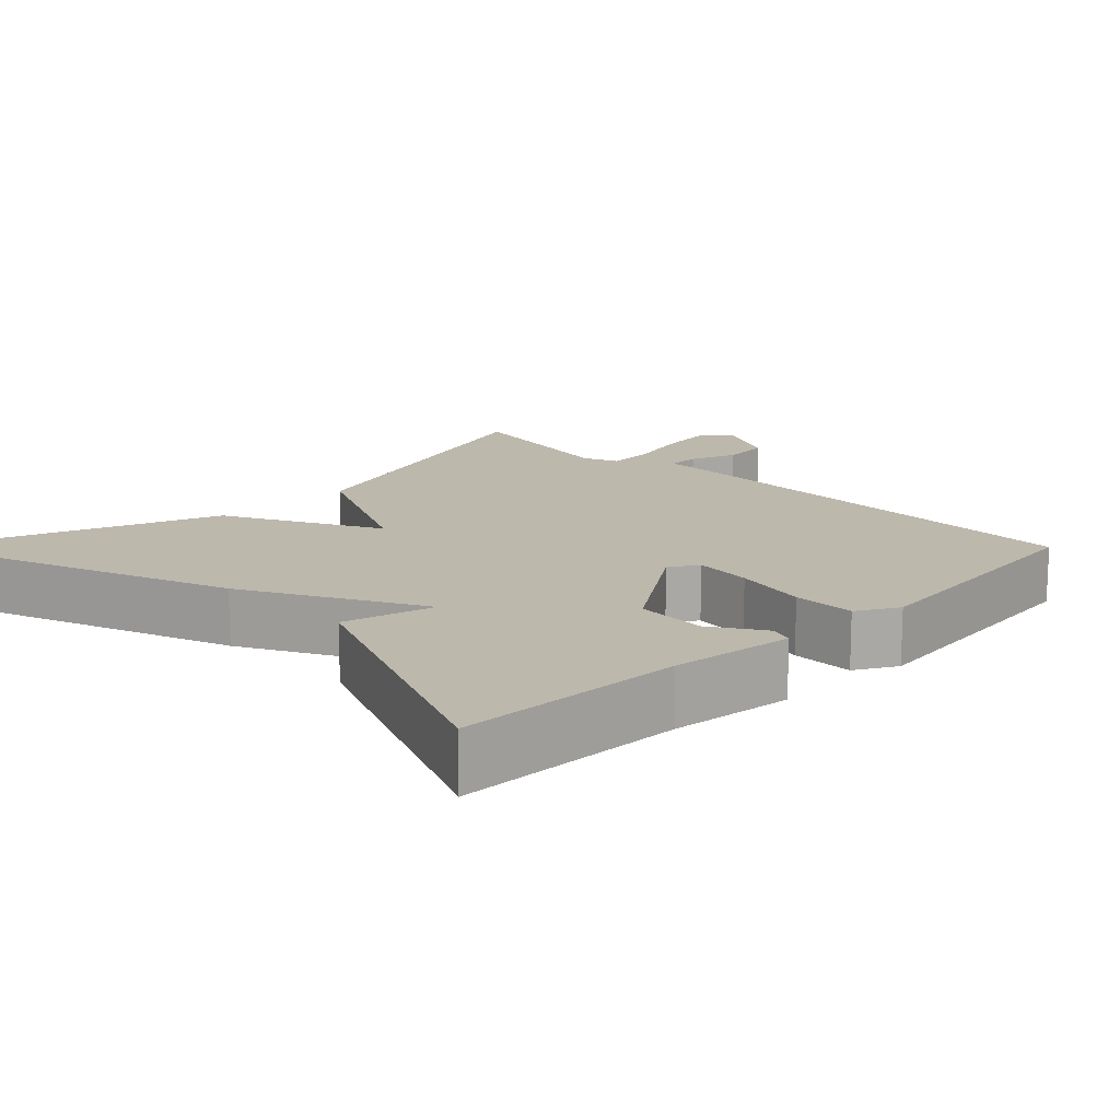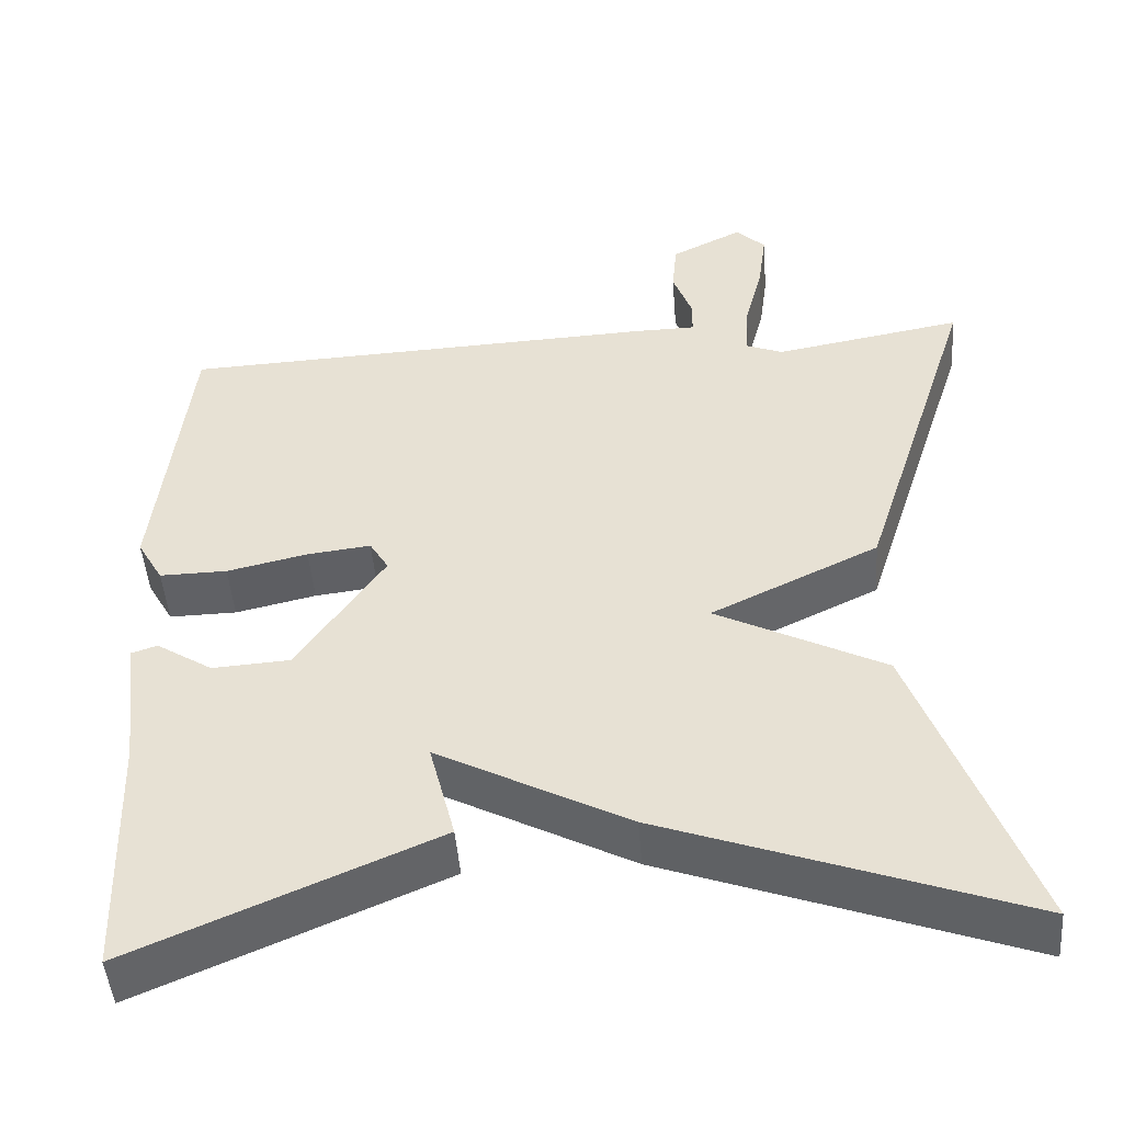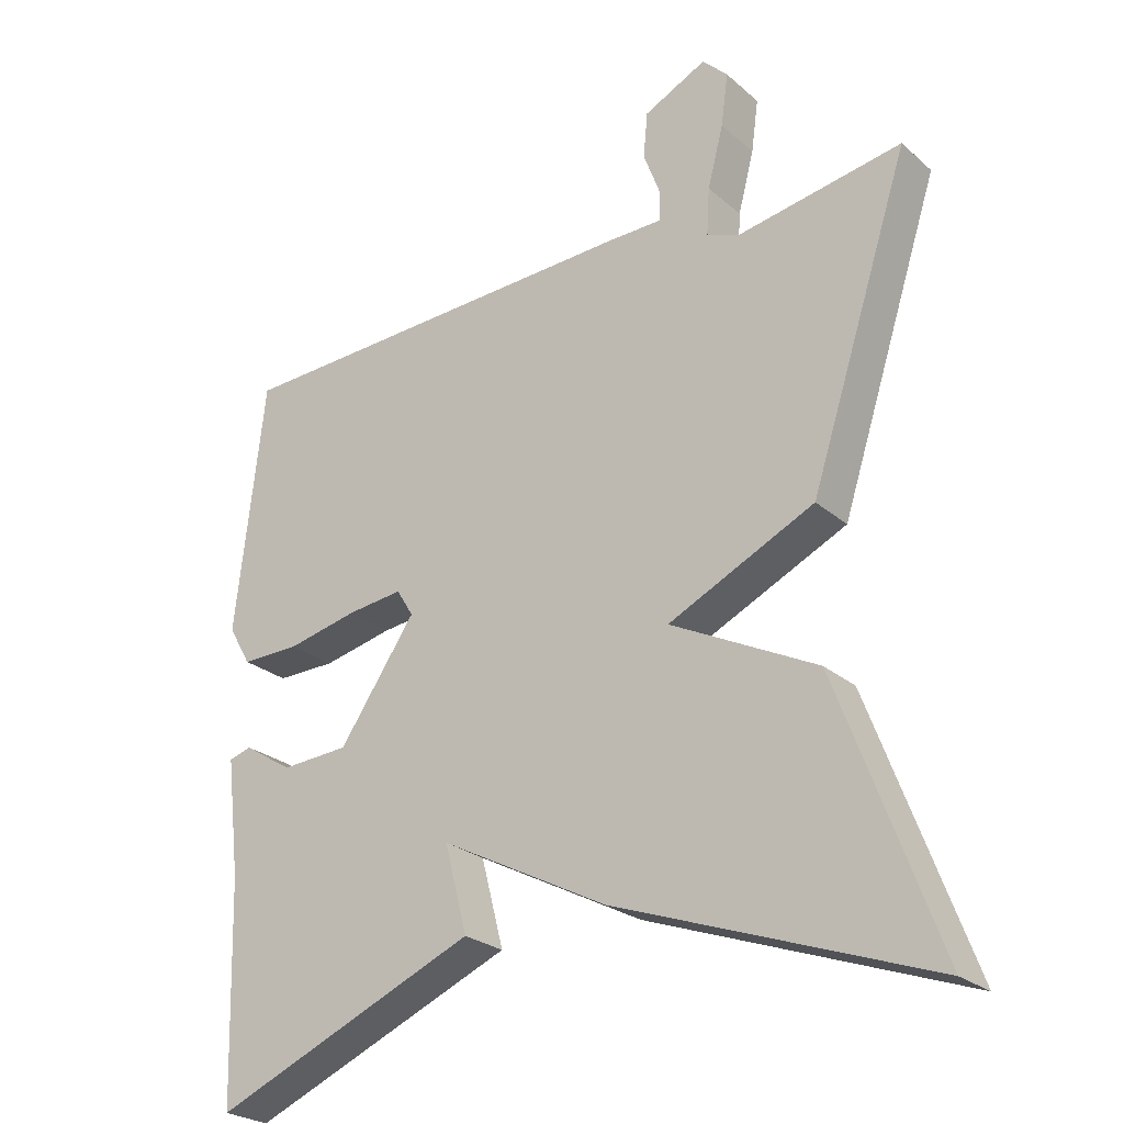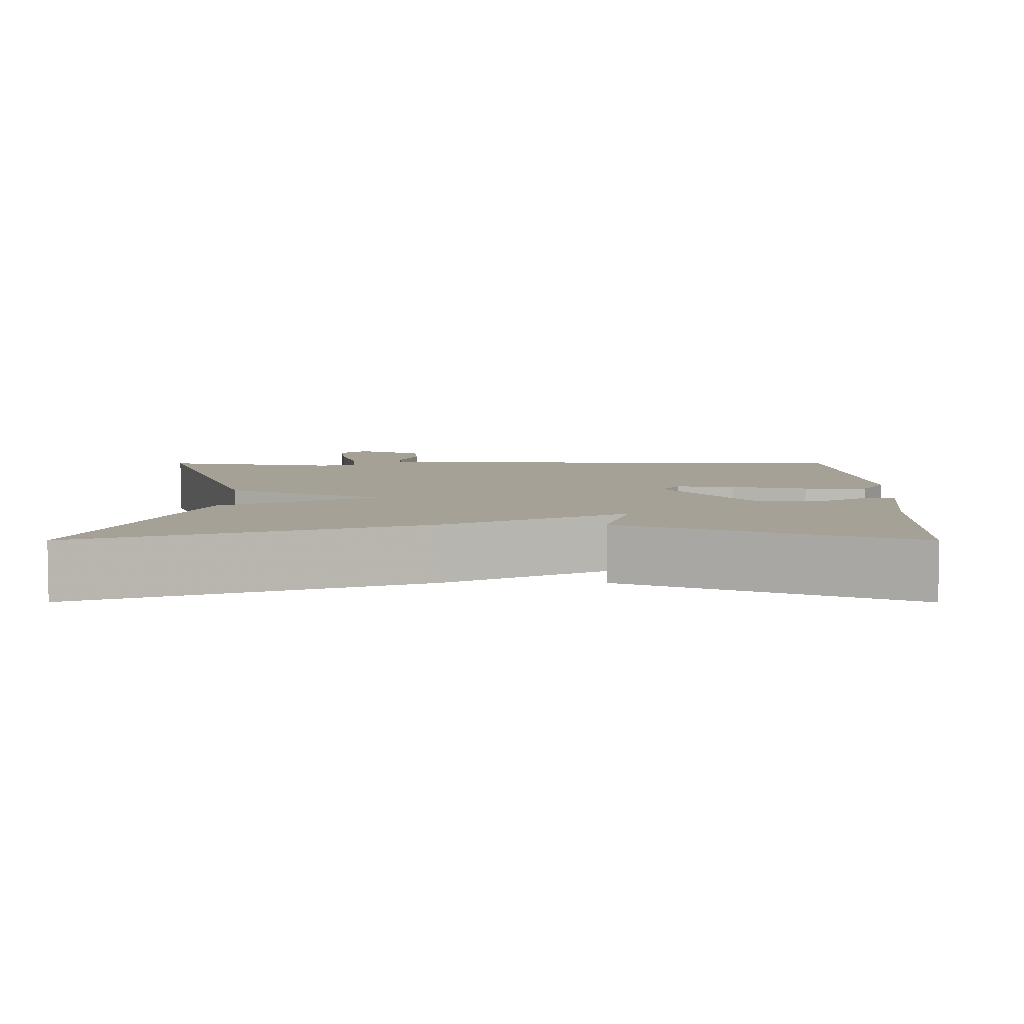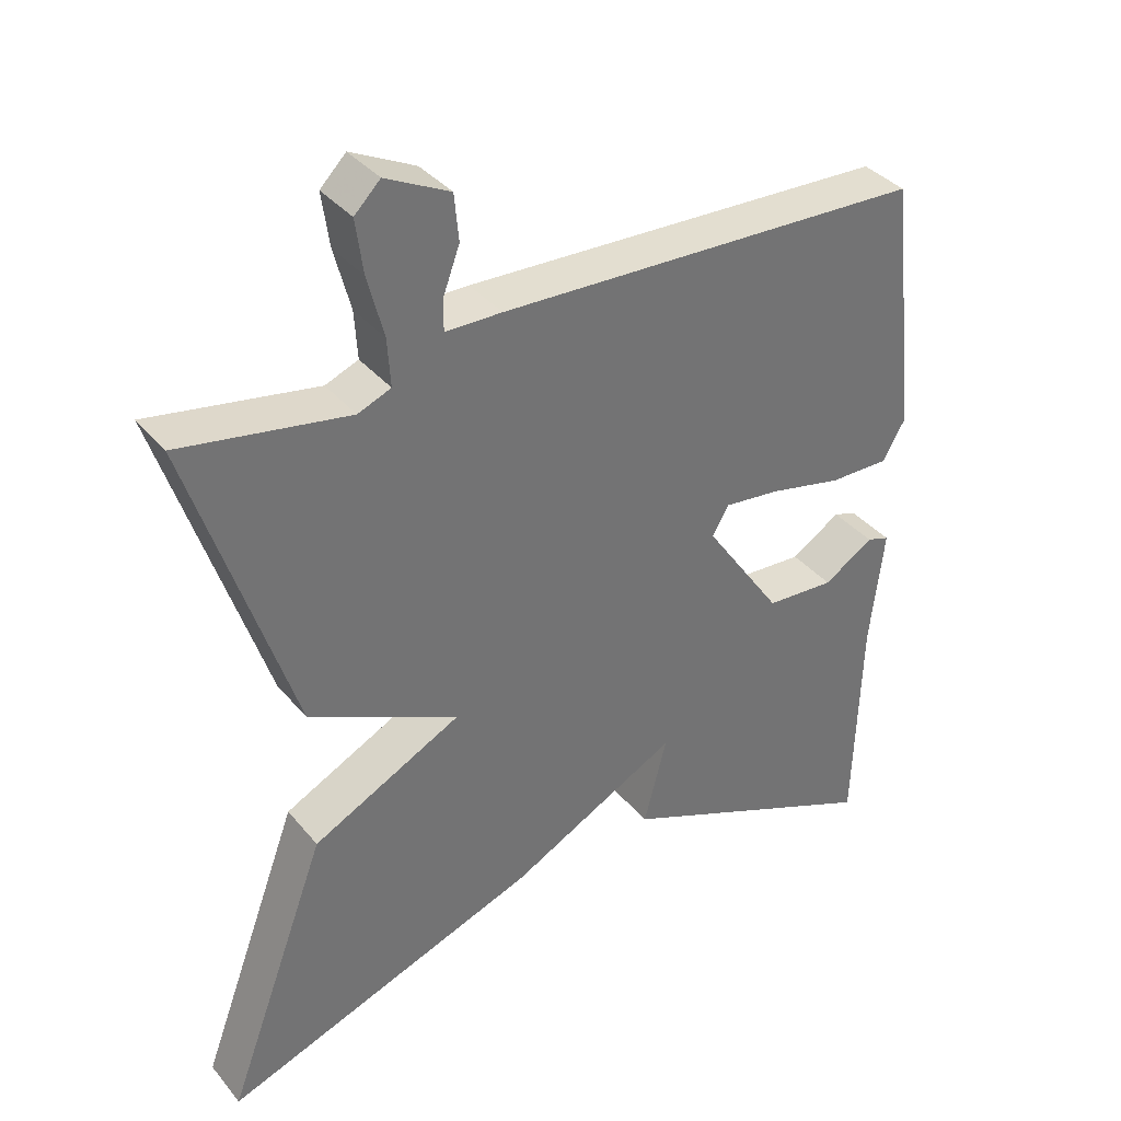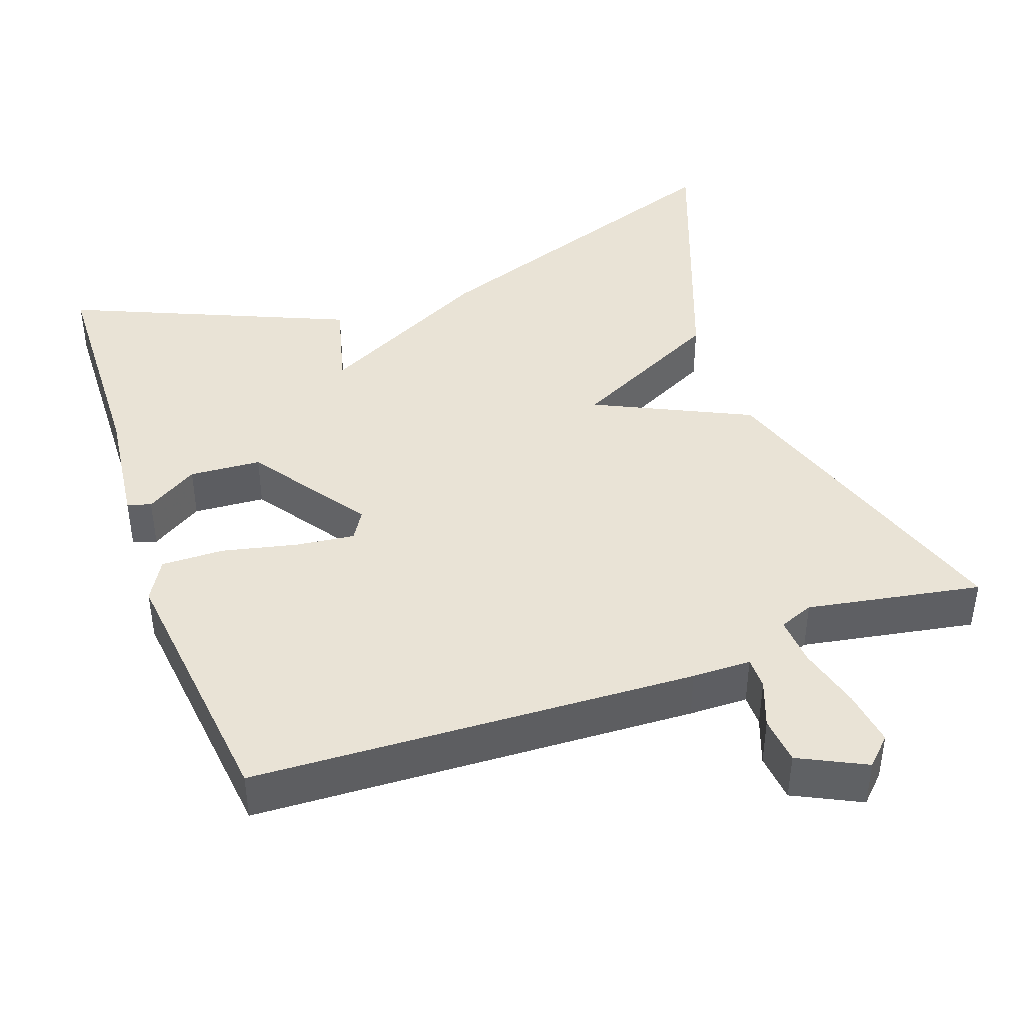
<metadata>
{"format":"obj","ext":"obj","renderer":"f3d","projection":"perspective","resolution":1024,"background":"white","views":[{"elev":14.7,"azim":-134.9,"up":"+Y"},{"elev":-47.4,"azim":4.5,"up":"+Z"},{"elev":-25.2,"azim":36.5,"up":"+Z"},{"elev":6.2,"azim":-179.9,"up":"+Y"},{"elev":36.7,"azim":145.6,"up":"+Z"},{"elev":42.1,"azim":-19.5,"up":"+Y"}]}
</metadata>
<code>
v -0.5 0.07 0.5
v 0.081 0.07 0.524
v 0.158 0.07 0.525
v 0.158 0.07 0.567
v 0.135 0.07 0.629
v 0.141 0.07 0.692
v 0.228 0.07 0.735
v 0.263 0.07 0.7
v 0.253 0.07 0.627
v 0.231 0.07 0.543
v 0.227 0.07 0.478
v 0.272 0.07 0.46
v 0.5 0.07 0.5
v 0.361 0.07 0.072
v 0.158 0.07 -0.025
v 0.361 0.07 -0.128
v 0.5 0.07 -0.5
v 0.066 0.07 -0.344
v -0.165 0.07 -0.224
v -0.134 0.07 -0.344
v -0.5 0.07 -0.5
v -0.509 0.07 -0.199
v -0.528 0.07 -0.037
v -0.497 0.07 -0.027
v -0.429 0.07 -0.07
v -0.335 0.07 -0.064
v -0.229 0.07 0.09
v -0.252 0.07 0.128
v -0.329 0.07 0.119
v -0.427 0.07 0.097
v -0.509 0.07 0.096
v -0.54 0.07 0.15
v -0.5 0 0.5
v 0.081 0 0.524
v 0.158 0 0.525
v 0.158 0 0.567
v 0.135 0 0.629
v 0.141 0 0.692
v 0.228 0 0.735
v 0.263 0 0.7
v 0.253 0 0.627
v 0.231 0 0.543
v 0.227 0 0.478
v 0.272 0 0.46
v 0.5 0 0.5
v 0.361 0 0.072
v 0.158 0 -0.025
v 0.361 0 -0.128
v 0.5 0 -0.5
v 0.066 0 -0.344
v -0.165 0 -0.224
v -0.134 0 -0.344
v -0.5 0 -0.5
v -0.509 0 -0.199
v -0.528 0 -0.037
v -0.497 0 -0.027
v -0.429 0 -0.07
v -0.335 0 -0.064
v -0.229 0 0.09
v -0.252 0 0.128
v -0.329 0 0.119
v -0.427 0 0.097
v -0.509 0 0.096
v -0.54 0 0.15
f 1 2 3
f 32 1 3
f 31 32 3
f 30 31 3
f 29 30 3
f 28 29 3
f 27 28 3
f 26 27 3
f 22 23 24 25
f 22 25 26
f 21 22 26
f 20 21 26
f 19 20 26
f 18 19 26
f 17 18 26
f 16 17 26
f 15 16 26
f 14 15 26
f 13 14 26
f 12 13 26
f 11 12 26
f 10 11 26 3
f 8 9 10
f 7 8 10
f 6 7 10
f 5 6 10
f 4 5 10
f 3 4 10
f 35 34 33
f 35 33 64
f 35 64 63
f 35 63 62
f 35 62 61
f 35 61 60
f 35 60 59
f 35 59 58
f 57 56 55 54
f 58 57 54
f 58 54 53
f 58 53 52
f 58 52 51
f 58 51 50
f 58 50 49
f 58 49 48
f 58 48 47
f 58 47 46
f 58 46 45
f 58 45 44
f 58 44 43
f 35 58 43 42
f 42 41 40
f 42 40 39
f 42 39 38
f 42 38 37
f 42 37 36
f 42 36 35
f 1 33 34 2
f 2 34 35 3
f 3 35 36 4
f 4 36 37 5
f 5 37 38 6
f 6 38 39 7
f 7 39 40 8
f 8 40 41 9
f 9 41 42 10
f 10 42 43 11
f 11 43 44 12
f 12 44 45 13
f 13 45 46 14
f 14 46 47 15
f 15 47 48 16
f 16 48 49 17
f 17 49 50 18
f 18 50 51 19
f 19 51 52 20
f 20 52 53 21
f 21 53 54 22
f 22 54 55 23
f 23 55 56 24
f 24 56 57 25
f 25 57 58 26
f 26 58 59 27
f 27 59 60 28
f 28 60 61 29
f 29 61 62 30
f 30 62 63 31
f 31 63 64 32
f 32 64 33 1

</code>
